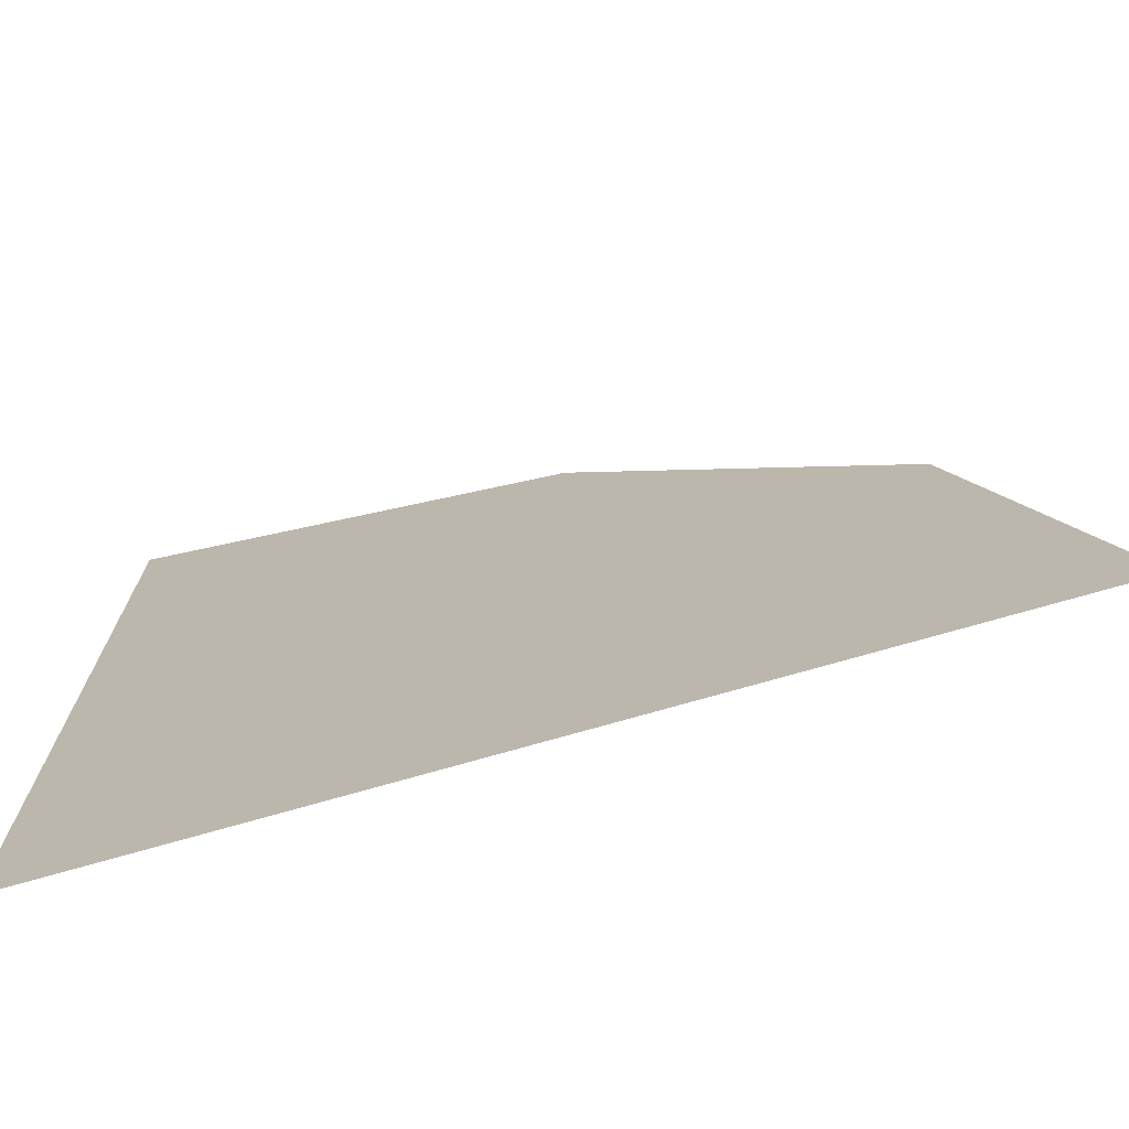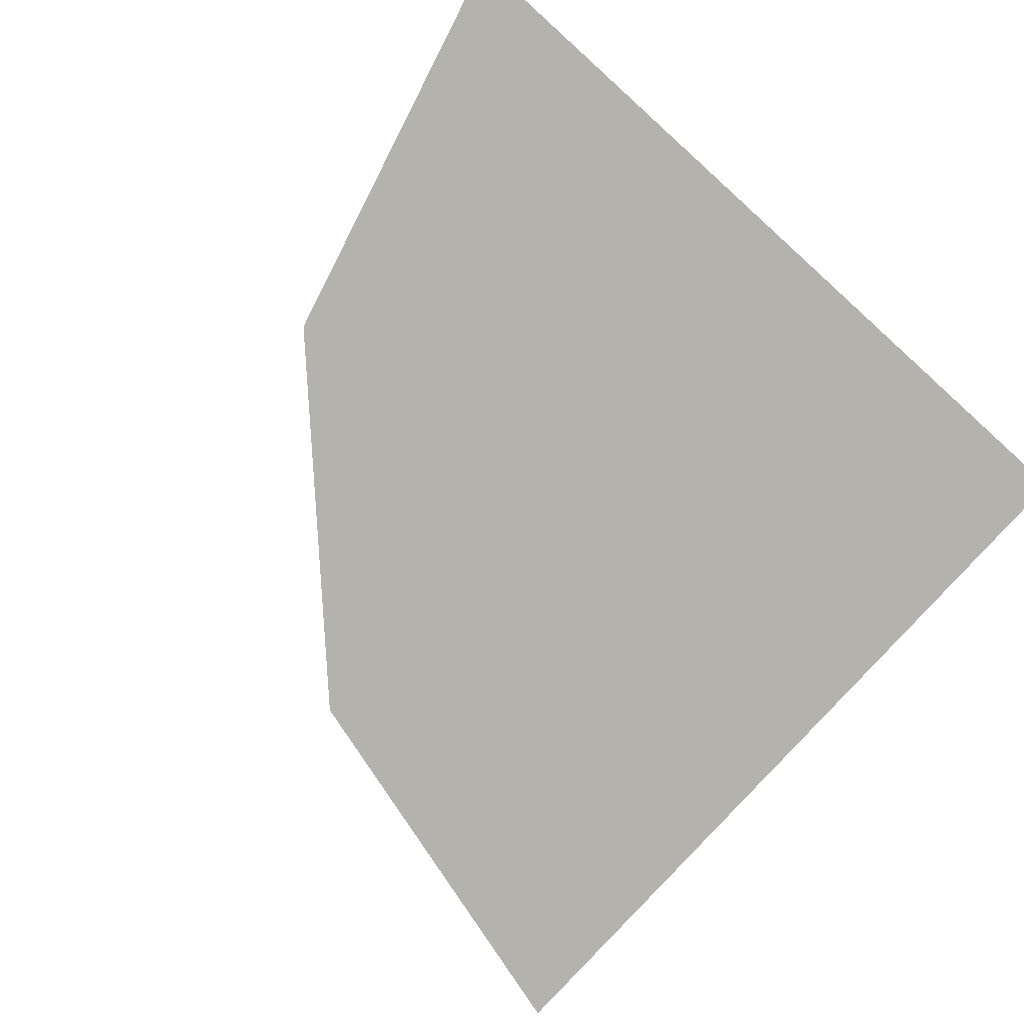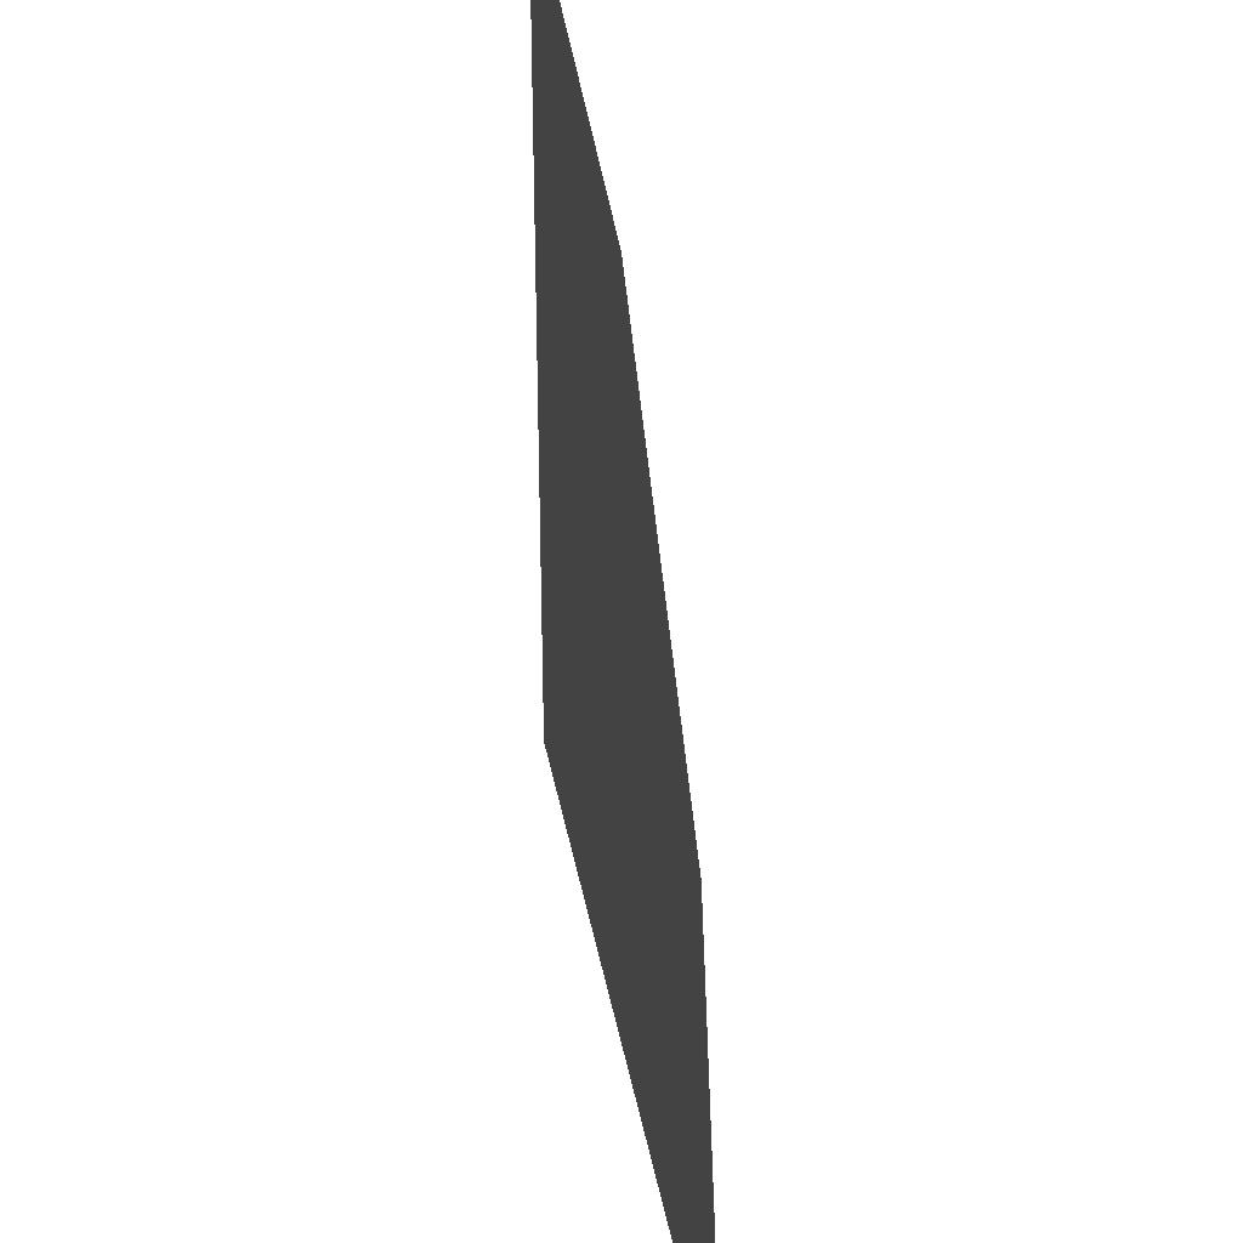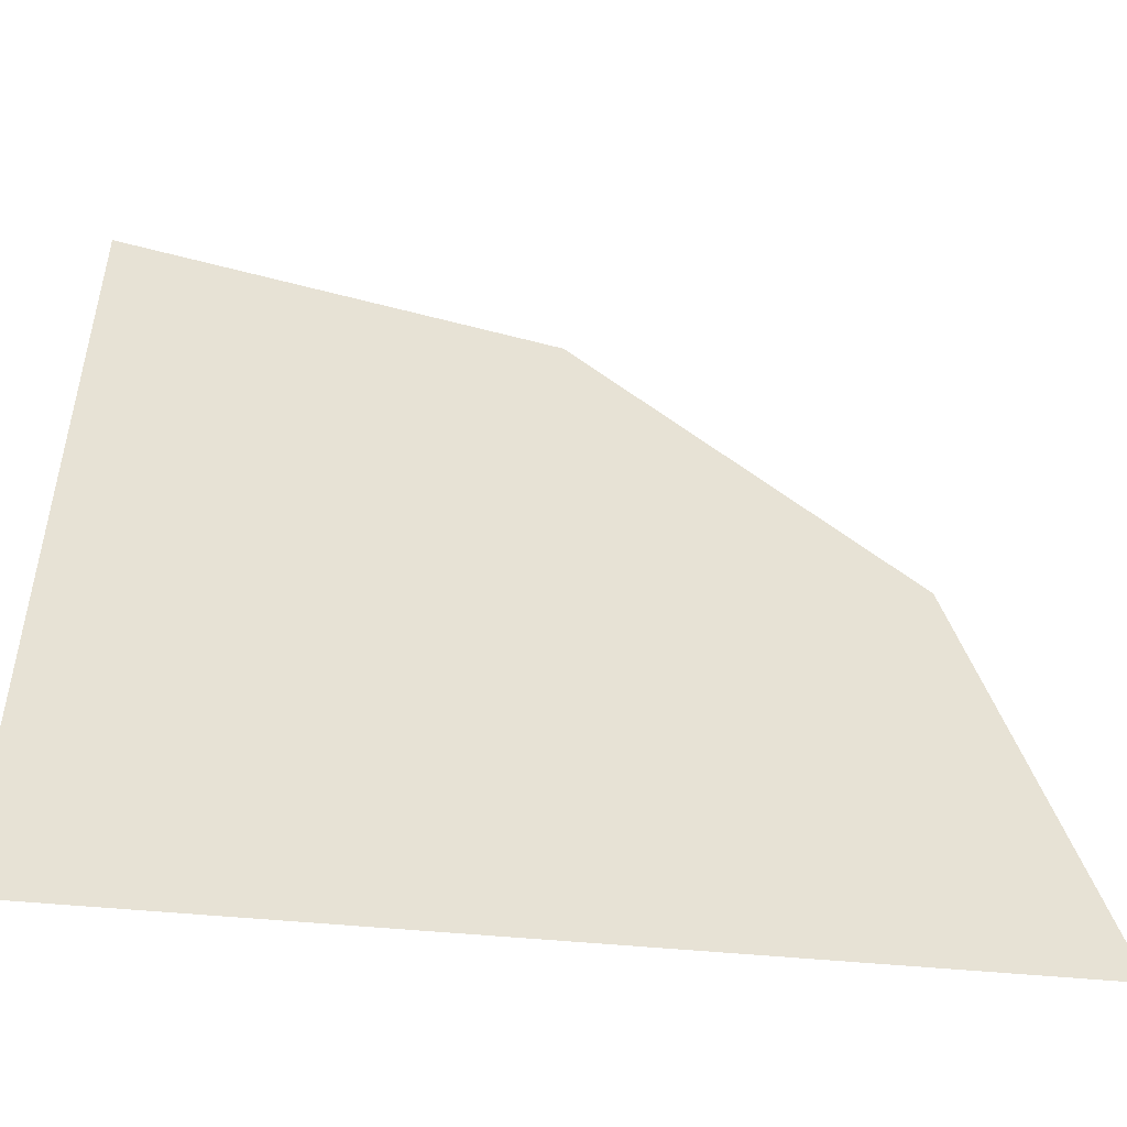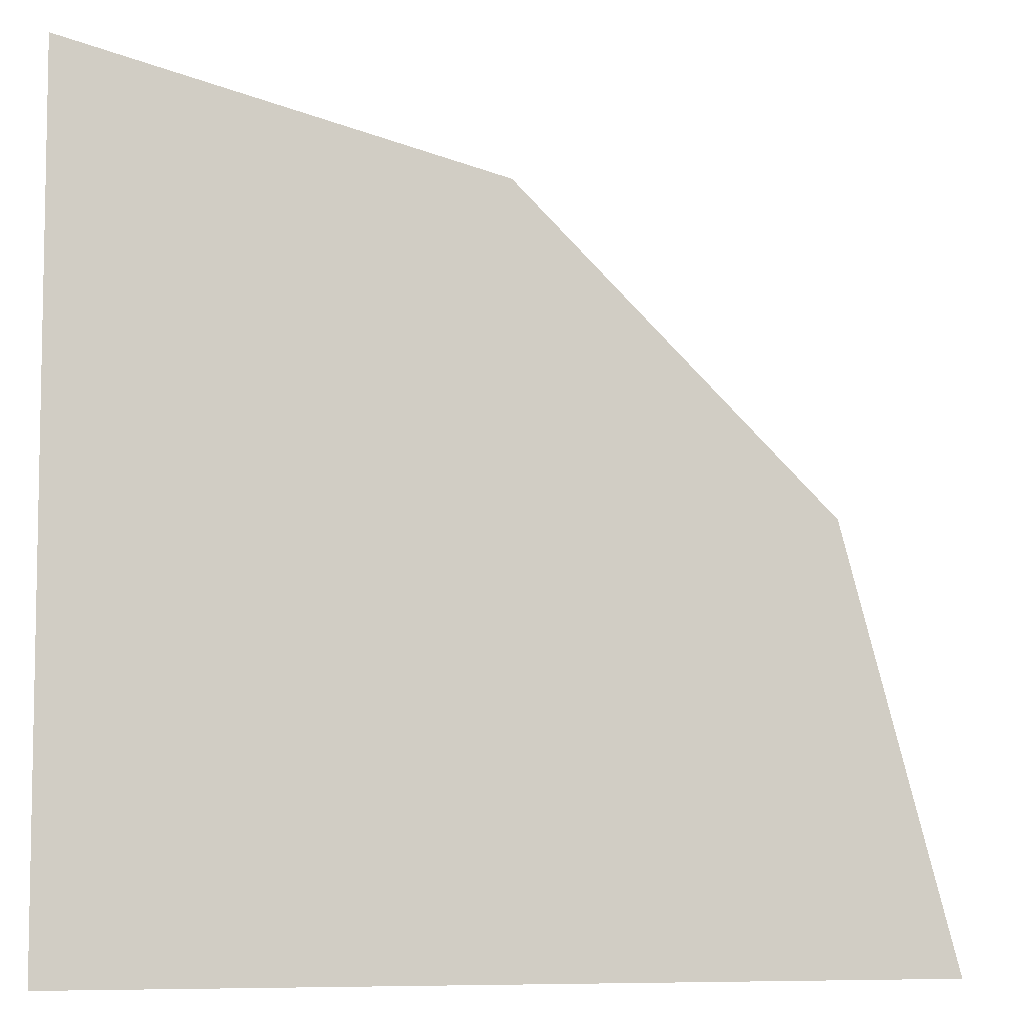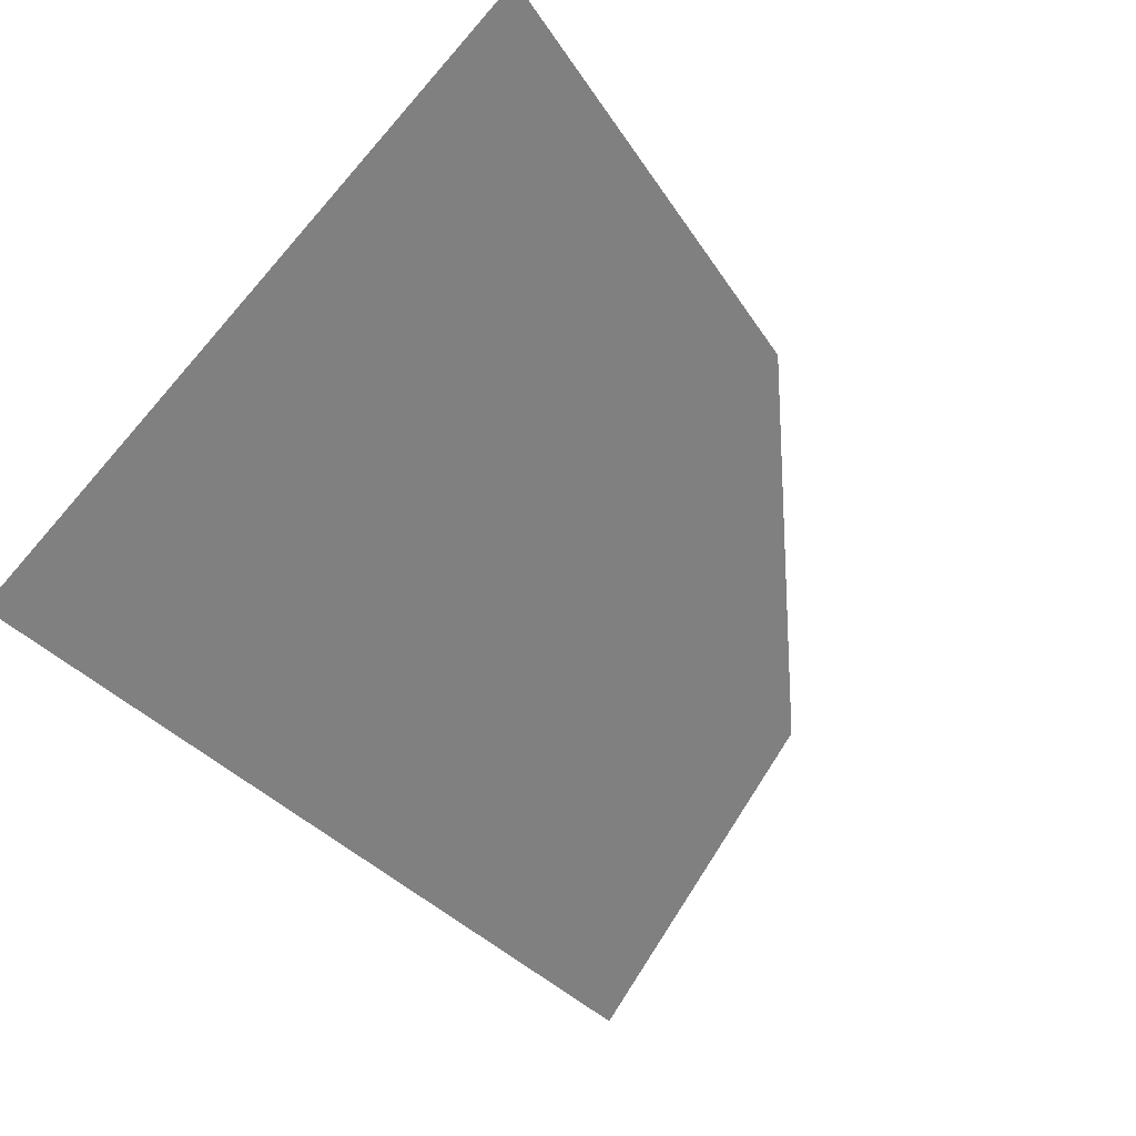
<metadata>
{"format":"obj","ext":"obj","renderer":"f3d","projection":"perspective","resolution":1024,"background":"white","views":[{"elev":-74.0,"azim":16.0,"up":"+Y"},{"elev":-79.6,"azim":-132.1,"up":"+Z"},{"elev":34.5,"azim":80.1,"up":"+Y"},{"elev":-50.8,"azim":-6.0,"up":"+Y"},{"elev":-6.8,"azim":-11.3,"up":"+Y"},{"elev":-60.0,"azim":49.5,"up":"+Z"}]}
</metadata>
<code>
g object_1
v 1 0 0
v 0.866 0.5 0
v 0.5 0.866 0
v 0 1 0
v 0 0 0
f 4 5 3
f 5 2 3
f 5 1 2

</code>
